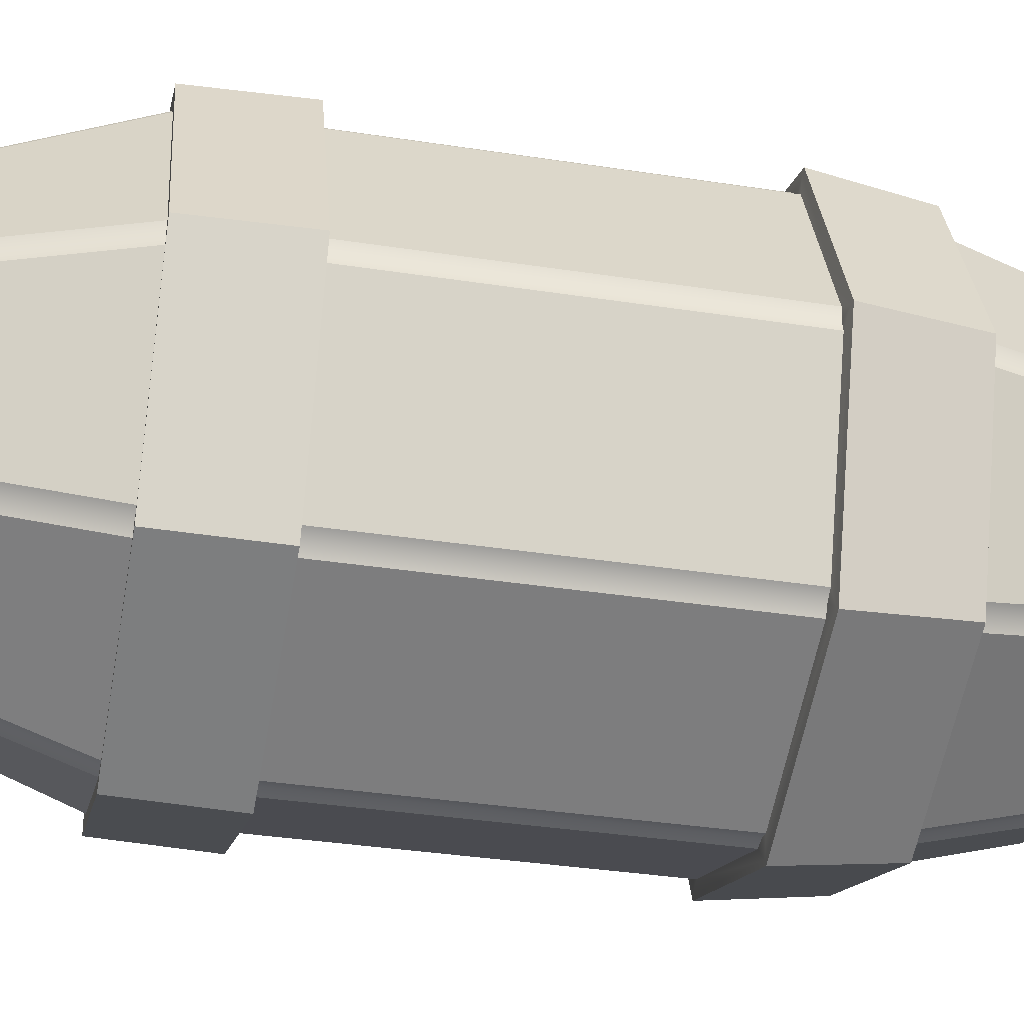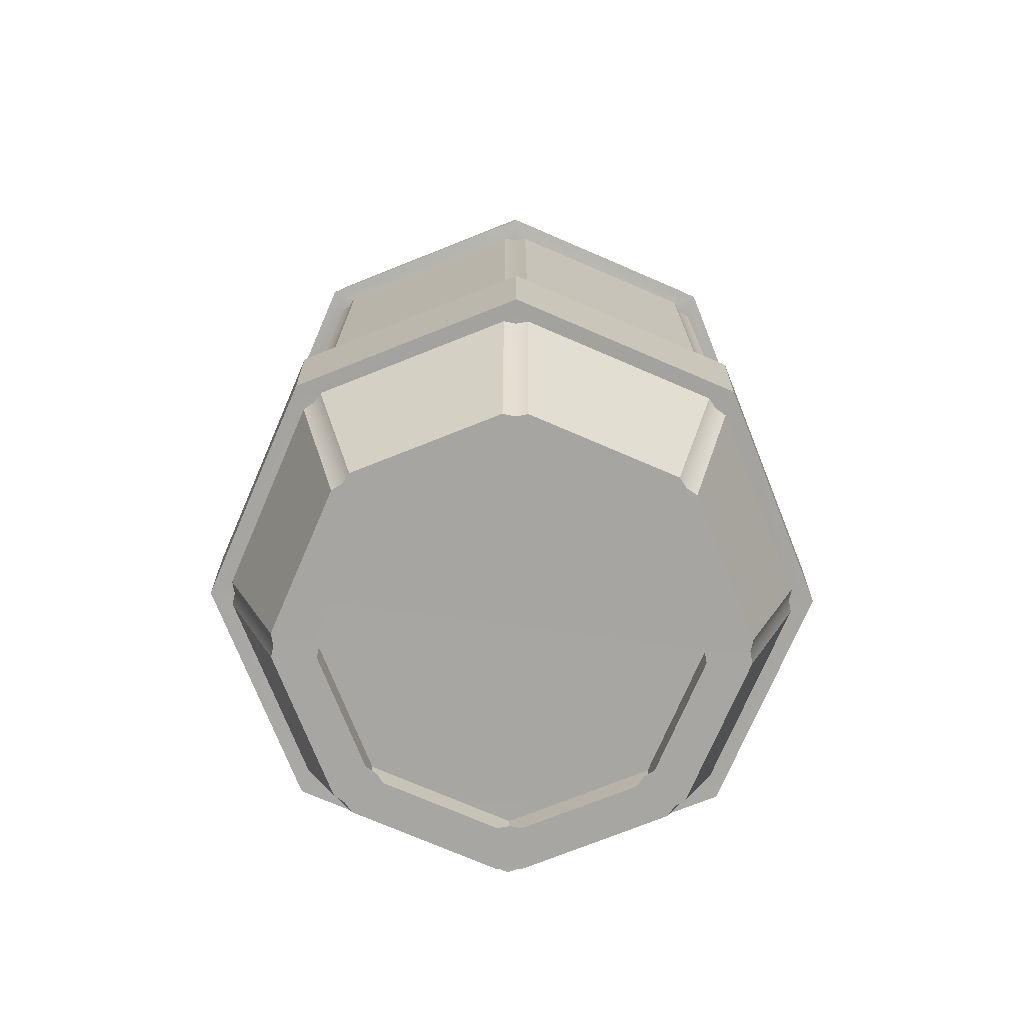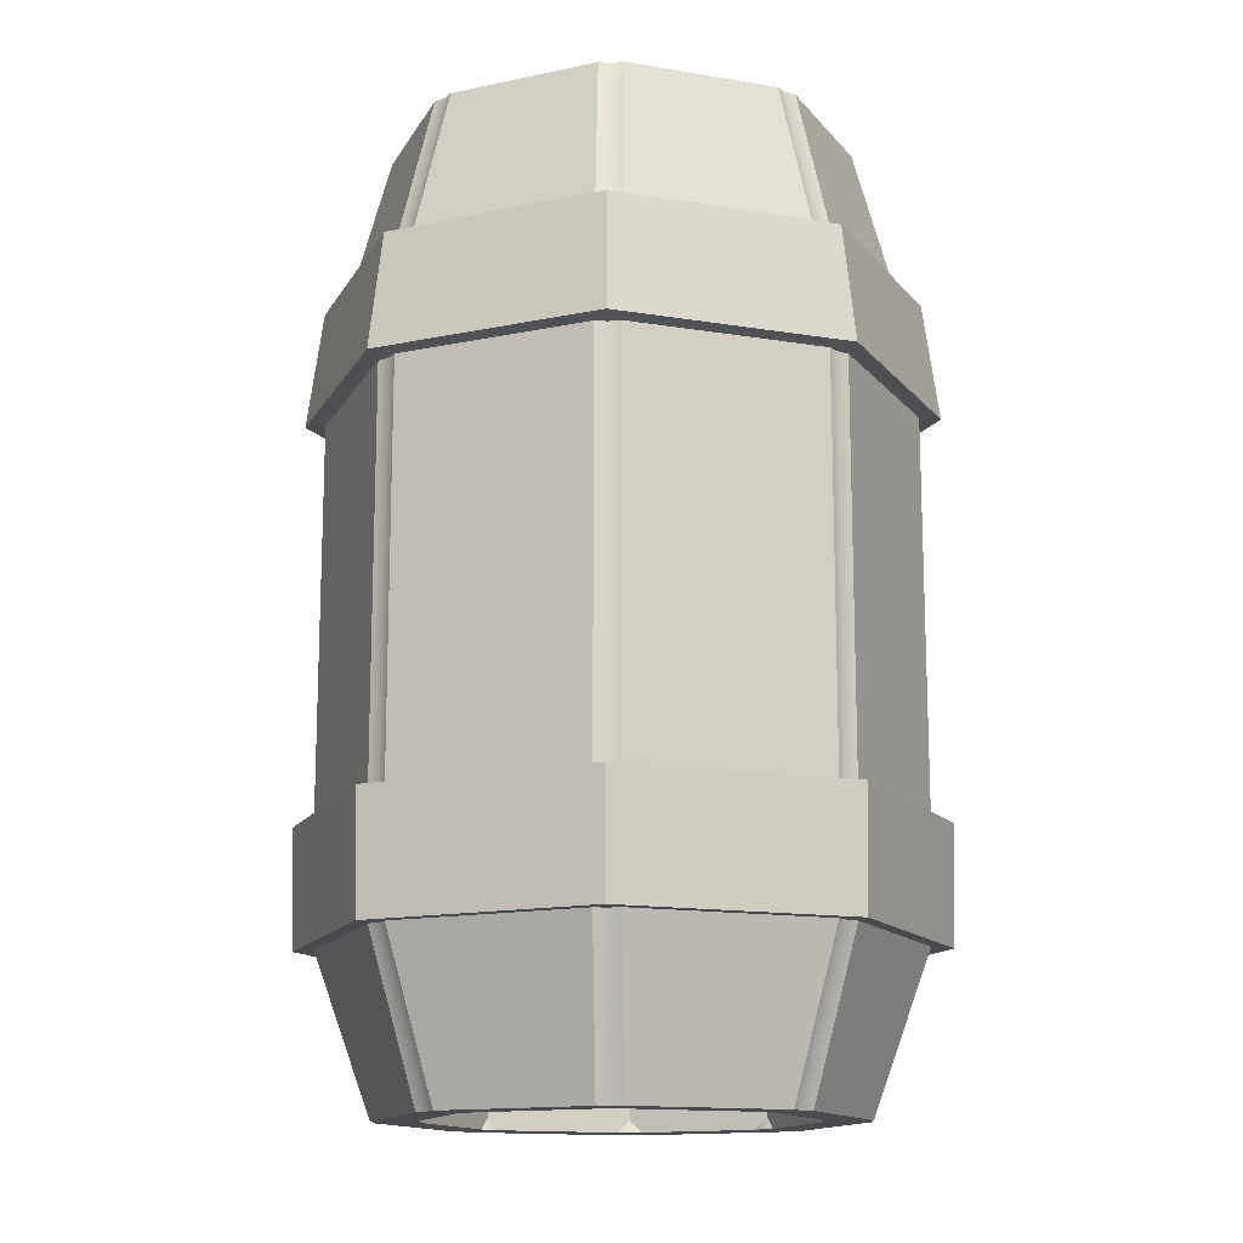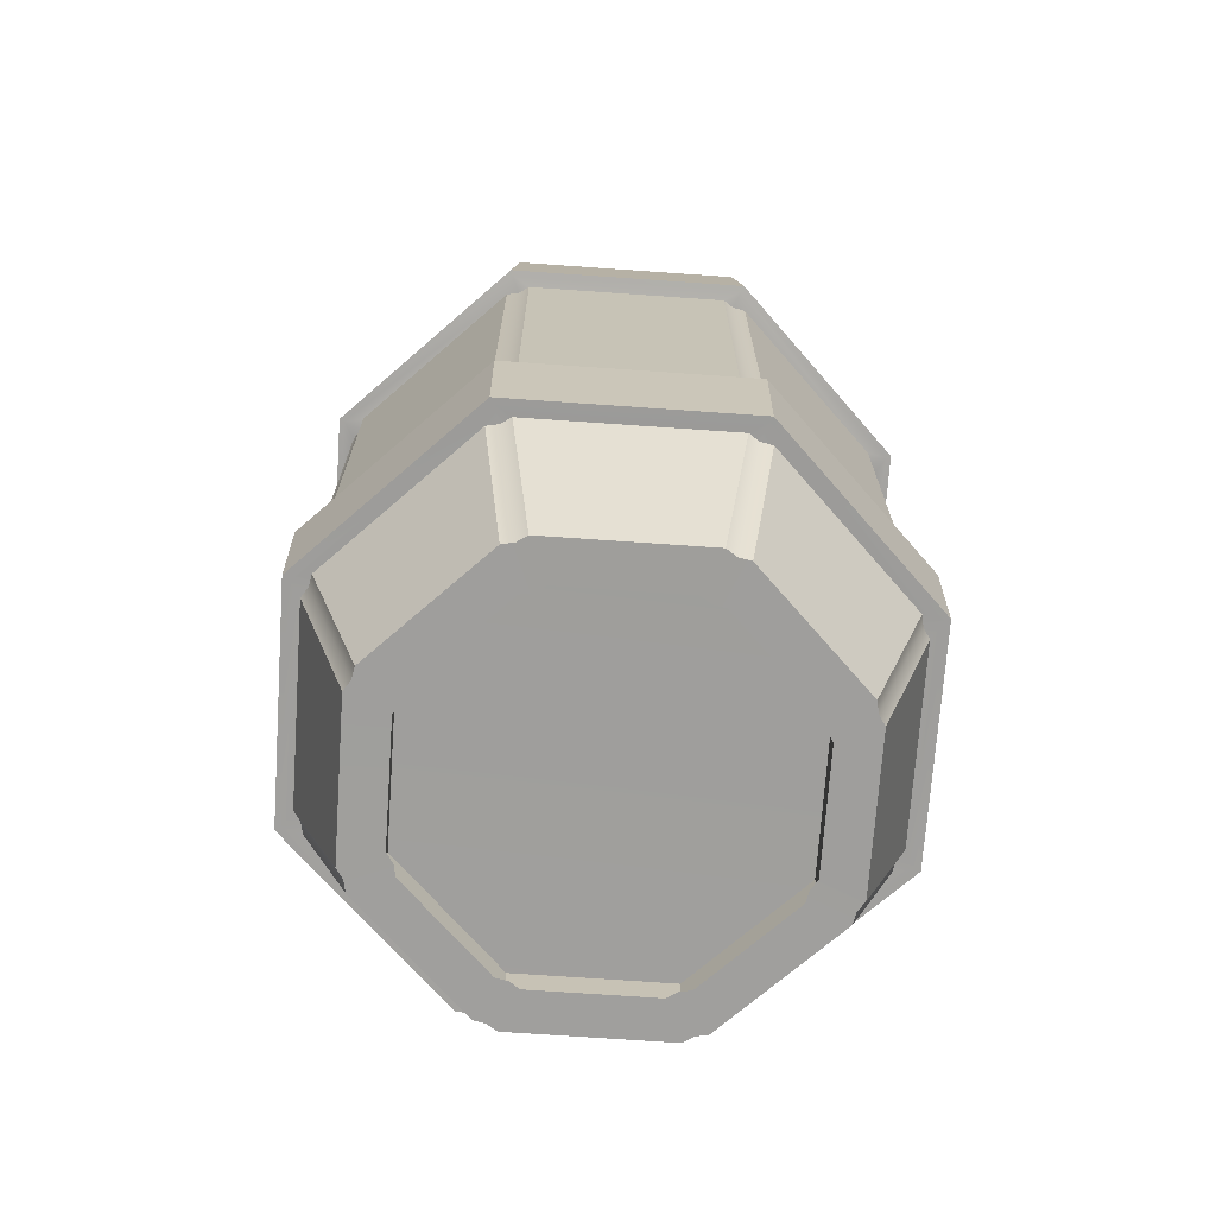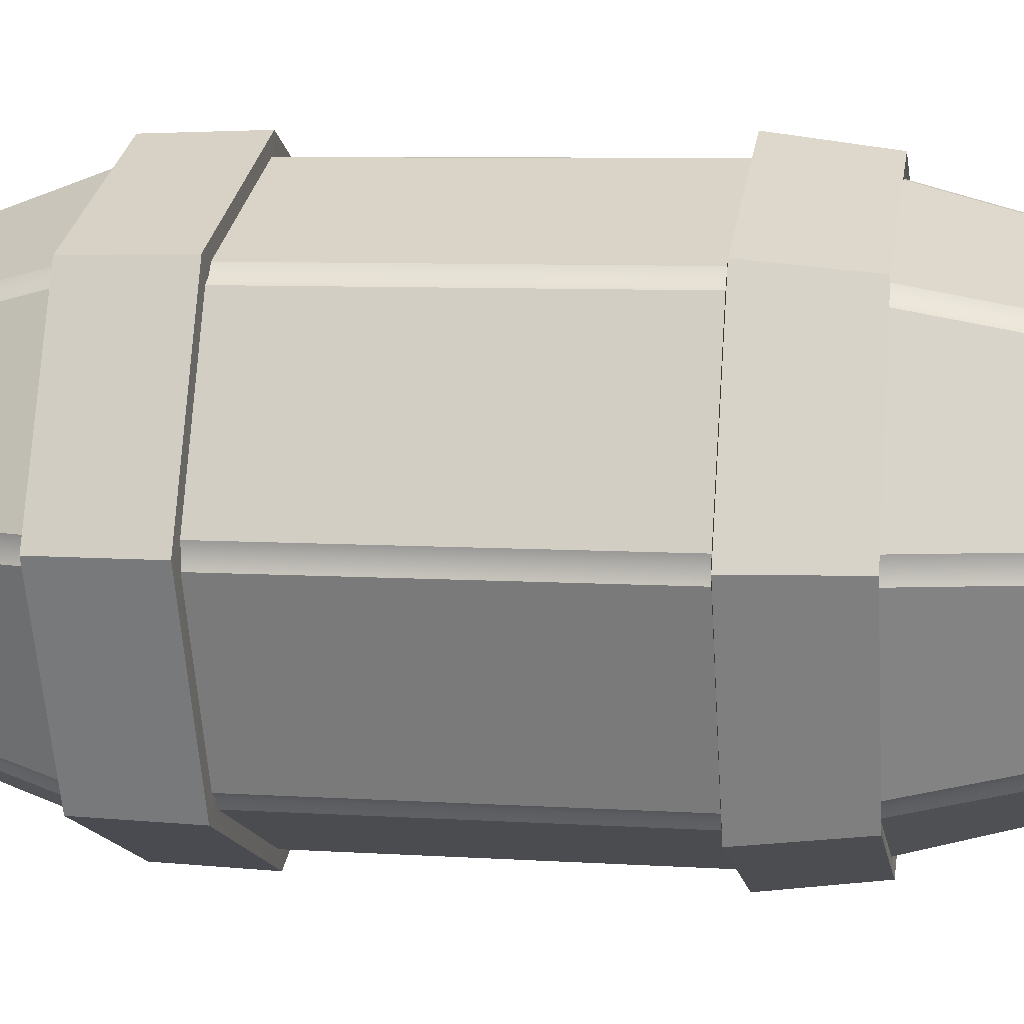
<metadata>
{"format":"obj","ext":"obj","renderer":"f3d","projection":"perspective","resolution":1024,"background":"white","views":[{"elev":-36.7,"azim":78.7,"up":"+Z"},{"elev":-74.0,"azim":-90.8,"up":"+Y"},{"elev":-14.2,"azim":-132.6,"up":"+Y"},{"elev":-71.1,"azim":-71.5,"up":"+Y"},{"elev":7.5,"azim":100.2,"up":"+Z"}]}
</metadata>
<code>
g default
v 0.9412 2.854 -0.9412
v 1.331 2.854 0
v 0.8925 3.357 -0.8925
v 1.262 3.357 0
v 0.9412 2.854 0.9412
v 0.8925 3.357 0.8925
v -0 2.854 1.331
v -0 3.357 1.262
v -0.9412 2.854 0.9412
v -0.8925 3.357 0.8925
v -1.331 2.854 0
v -1.262 3.357 0
v -0.9412 2.854 -0.9412
v -0.8925 3.357 -0.8925
v -0 2.854 -1.331
v -0 3.357 -1.262
v 0.9318 0.6513 -0.9318
v 1.318 0.6513 0
v 0.9416 1.154 -0.9416
v 1.332 1.154 0
v 0.9318 0.6513 0.9318
v 0.9416 1.154 0.9416
v -0 0.6513 1.318
v -0 1.154 1.332
v -0.9318 0.6513 0.9318
v -0.9416 1.154 0.9416
v -1.318 0.6513 0
v -1.332 1.154 0
v -0.9318 0.6513 -0.9318
v -0.9416 1.154 -0.9416
v -0 0.6513 -1.318
v -0 1.154 -1.332
v 0.5785 0.1022 -0.5785
v -0 0.1022 -0.8181
v -0 0.1084 0
v -0.5785 0.1022 -0.5785
v -0.8181 0.1022 0
v -0.5785 0.1022 0.5785
v 0 0.1022 0.8181
v 0.5785 0.1022 0.5785
v 0.8181 0.1022 0
v 0.5785 3.898 -0.5785
v -0 3.898 -0.8181
v -0 3.892 0
v -0.5785 3.898 -0.5785
v -0.8181 3.898 0
v -0.5785 3.898 0.5785
v 0 3.898 0.8181
v 0.5785 3.898 0.5785
v 0.8181 3.898 0
v 0.6583 -0.01998 -0.7309
v 0.6874 -0.01998 -0.6874
v 0.7309 -0.01998 -0.6583
v 0.9162 0.6519 -0.9162
v 0.9012 0.6533 -0.8287
v 0.8577 0.6533 -0.8577
v 0.8287 0.6533 -0.9012
v -0.0513 -0.01998 -0.9823
v 0 -0.01998 -0.9721
v 0.0513 -0.01998 -0.9823
v -0 0.6519 -1.296
v 0.0513 0.6533 -1.223
v -0 0.6533 -1.213
v -0.0513 0.6533 -1.223
v -0.7309 -0.01998 -0.6583
v -0.6874 -0.01998 -0.6874
v -0.6583 -0.01998 -0.7309
v -0.9162 0.6519 -0.9162
v -0.8287 0.6533 -0.9012
v -0.8577 0.6533 -0.8577
v -0.9012 0.6533 -0.8287
v -0.9823 -0.01998 0.0513
v -0.9721 -0.01998 0
v -0.9823 -0.01998 -0.0513
v -1.296 0.6519 0
v -1.223 0.6533 -0.0513
v -1.213 0.6533 0
v -1.223 0.6533 0.0513
v -0.6583 -0.01998 0.7309
v -0.6874 -0.01998 0.6874
v -0.7309 -0.01998 0.6583
v -0.9162 0.6519 0.9162
v -0.9012 0.6533 0.8287
v -0.8577 0.6533 0.8577
v -0.8287 0.6533 0.9012
v 0.0513 -0.01998 0.9823
v 0 -0.01998 0.9721
v -0.0513 -0.01998 0.9823
v 0 0.6519 1.296
v -0.0513 0.6533 1.223
v -0 0.6533 1.213
v 0.0513 0.6533 1.223
v 0.7309 -0.01998 0.6583
v 0.6874 -0.01998 0.6874
v 0.6583 -0.01998 0.7309
v 0.9162 0.6519 0.9162
v 0.8287 0.6533 0.9012
v 0.8577 0.6533 0.8577
v 0.9012 0.6533 0.8287
v 0.9823 -0.01998 -0.0513
v 0.9721 -0.01998 0
v 0.9823 -0.01998 0.0513
v 1.296 0.6519 0
v 1.223 0.6533 0.0513
v 1.213 0.6533 0
v 1.223 0.6533 -0.0513
v 1.31 1.154 0
v 1.237 1.156 -0.0513
v 1.227 1.156 0
v 1.237 1.156 0.0513
v 1.237 2 -0.0513
v 1.227 2 0
v 1.237 2 0.0513
v 1.309 2.851 0
v 1.237 2.844 0.0513
v 1.227 2.844 0
v 1.237 2.844 -0.0513
v 0.9823 4.02 0.0513
v 0.9721 4.02 0
v 0.9823 4.02 -0.0513
v 1.24 3.354 0
v 1.168 3.347 -0.0513
v 1.158 3.347 0
v 1.168 3.347 0.0513
v 0.9261 1.154 0.9261
v 0.9111 1.156 0.8385
v 0.8676 1.156 0.8676
v 0.8385 1.156 0.9111
v 0.9111 2 0.8385
v 0.8676 2 0.8676
v 0.8385 2 0.9111
v 0.9258 2.851 0.9258
v 0.8385 2.844 0.9111
v 0.8676 2.844 0.8676
v 0.9111 2.844 0.8385
v 0.6583 4.02 0.7309
v 0.6874 4.02 0.6874
v 0.7309 4.02 0.6583
v 0.877 3.354 0.877
v 0.8623 3.347 0.7898
v 0.8188 3.347 0.8188
v 0.7898 3.347 0.8623
v -0 1.154 1.31
v 0.0513 1.156 1.237
v -0 1.156 1.227
v -0.0513 1.156 1.237
v 0.0513 2 1.237
v -0 2 1.227
v -0.0513 2 1.237
v -0 2.851 1.309
v -0.0513 2.844 1.237
v -0 2.844 1.227
v 0.0513 2.844 1.237
v -0.0513 4.02 0.9823
v 0 4.02 0.9721
v 0.0513 4.02 0.9823
v -0 3.354 1.24
v 0.0513 3.347 1.168
v -0 3.347 1.158
v -0.0513 3.347 1.168
v -0.9261 1.154 0.9261
v -0.8385 1.156 0.9111
v -0.8676 1.156 0.8676
v -0.9111 1.156 0.8385
v -0.8385 2 0.9111
v -0.8676 2 0.8676
v -0.9111 2 0.8385
v -0.9258 2.851 0.9258
v -0.9111 2.844 0.8385
v -0.8676 2.844 0.8676
v -0.8385 2.844 0.9111
v -0.7309 4.02 0.6583
v -0.6874 4.02 0.6874
v -0.6583 4.02 0.7309
v -0.877 3.354 0.877
v -0.7898 3.347 0.8623
v -0.8188 3.347 0.8188
v -0.8623 3.347 0.7898
v -1.31 1.154 0
v -1.237 1.156 0.0513
v -1.227 1.156 0
v -1.237 1.156 -0.0513
v -1.237 2 0.0513
v -1.227 2 0
v -1.237 2 -0.0513
v -1.309 2.851 0
v -1.237 2.844 -0.0513
v -1.227 2.844 0
v -1.237 2.844 0.0513
v -0.9823 4.02 -0.0513
v -0.9721 4.02 0
v -0.9823 4.02 0.0513
v -1.24 3.354 0
v -1.168 3.347 0.0513
v -1.158 3.347 0
v -1.168 3.347 -0.0513
v -0.9261 1.154 -0.9261
v -0.9111 1.156 -0.8385
v -0.8676 1.156 -0.8676
v -0.8385 1.156 -0.9111
v -0.9111 2 -0.8385
v -0.8676 2 -0.8676
v -0.8385 2 -0.9111
v -0.9258 2.851 -0.9258
v -0.8385 2.844 -0.9111
v -0.8676 2.844 -0.8676
v -0.9111 2.844 -0.8385
v -0.6583 4.02 -0.7309
v -0.6874 4.02 -0.6874
v -0.7309 4.02 -0.6583
v -0.877 3.354 -0.877
v -0.8623 3.347 -0.7898
v -0.8188 3.347 -0.8188
v -0.7898 3.347 -0.8623
v -0 1.154 -1.31
v -0.0513 1.156 -1.237
v -0 1.156 -1.227
v 0.0513 1.156 -1.237
v -0.0513 2 -1.237
v -0 2 -1.227
v 0.0513 2 -1.237
v -0 2.851 -1.309
v 0.0513 2.844 -1.237
v -0 2.844 -1.227
v -0.0513 2.844 -1.237
v 0.0513 4.02 -0.9823
v 0 4.02 -0.9721
v -0.0513 4.02 -0.9823
v -0 3.354 -1.24
v -0.0513 3.347 -1.168
v -0 3.347 -1.158
v 0.0513 3.347 -1.168
v 0.9261 1.154 -0.9261
v 0.8385 1.156 -0.9111
v 0.8676 1.156 -0.8676
v 0.9111 1.156 -0.8385
v 0.9111 2 -0.8385
v 0.8676 2 -0.8676
v 0.8385 2 -0.9111
v 0.9258 2.851 -0.9258
v 0.9111 2.844 -0.8385
v 0.8676 2.844 -0.8676
v 0.8385 2.844 -0.9111
v 0.7309 4.02 -0.6583
v 0.6874 4.02 -0.6874
v 0.6583 4.02 -0.7309
v 0.877 3.354 -0.877
v 0.7898 3.347 -0.8623
v 0.8188 3.347 -0.8188
v 0.8623 3.347 -0.7898
v 0.5781 0.03238 -0.5781
v 0.5265 -0.01891 -0.5991
v 0.5556 -0.01891 -0.5556
v 0.5991 -0.01891 -0.5265
v -0 0.03238 -0.8176
v -0.0513 -0.01891 -0.7959
v 0 -0.01891 -0.7857
v 0.0513 -0.01891 -0.7959
v -0.5781 0.03238 -0.5781
v -0.5991 -0.01891 -0.5265
v -0.5556 -0.01891 -0.5556
v -0.5265 -0.01891 -0.5991
v -0.8176 0.03238 0
v -0.7959 -0.01891 0.0513
v -0.7857 -0.01891 1e-06
v -0.7959 -0.01891 -0.0513
v -0.5781 0.03238 0.5781
v -0.5265 -0.01891 0.5991
v -0.5556 -0.01891 0.5556
v -0.5991 -0.01891 0.5265
v 0 0.03238 0.8176
v 0.0513 -0.01891 0.7959
v 0 -0.01891 0.7857
v -0.0513 -0.01891 0.7959
v 0.5781 0.03238 0.5781
v 0.5991 -0.01891 0.5265
v 0.5556 -0.01891 0.5556
v 0.5265 -0.01891 0.5991
v 0.8176 0.03238 0
v 0.7959 -0.01891 -0.0513
v 0.7857 -0.01891 0
v 0.7959 -0.01891 0.0513
v 0.5781 3.968 -0.5781
v 0.5991 4.019 -0.5265
v 0.5556 4.019 -0.5556
v 0.5265 4.019 -0.5991
v -0 3.968 -0.8176
v 0.0513 4.019 -0.7959
v 0 4.019 -0.7857
v -0.0513 4.019 -0.7959
v -0.5781 3.968 -0.5781
v -0.5265 4.019 -0.5991
v -0.5556 4.019 -0.5556
v -0.5991 4.019 -0.5265
v -0.8176 3.968 0
v -0.7959 4.019 -0.0513
v -0.7857 4.019 1e-06
v -0.7959 4.019 0.0513
v -0.5669 3.968 0.5781
v -0.5991 4.019 0.5265
v -0.5669 4.019 0.5556
v -0.5265 4.019 0.5991
v 0 3.968 0.8176
v -0.0513 4.019 0.7959
v 0 4.019 0.7857
v 0.0513 4.019 0.7959
v 0.5781 3.968 0.5781
v 0.5265 4.019 0.5991
v 0.5556 4.019 0.5556
v 0.5991 4.019 0.5265
v 0.8176 3.968 0
v 0.7959 4.019 0.0513
v 0.7857 4.019 1e-06
v 0.7959 4.019 -0.0513
g Barrel
f 34 33 35
f 36 34 35
f 37 36 35
f 38 37 35
f 39 38 35
f 40 39 35
f 41 40 35
f 33 41 35
f 42 43 44
f 43 45 44
f 45 46 44
f 46 47 44
f 47 48 44
f 48 49 44
f 49 50 44
f 50 42 44
f 2 1 3 4
f 18 17 19 20
f 5 2 4 6
f 21 18 20 22
f 7 5 6 8
f 23 21 22 24
f 9 7 8 10
f 25 23 24 26
f 11 9 10 12
f 27 25 26 28
f 13 11 12 14
f 29 27 28 30
f 15 13 14 16
f 31 29 30 32
f 1 15 16 3
f 17 31 32 19
f 54 57 62 61 31 17
f 61 64 69 68 29 31
f 68 71 76 75 27 29
f 75 78 83 82 25 27
f 82 85 90 89 23 25
f 89 92 97 96 21 23
f 96 99 104 103 18 21
f 103 106 55 54 17 18
f 107 110 126 125 22 20
f 114 117 241 240 1 2
f 121 124 140 139 6 4
f 125 128 144 143 24 22
f 132 135 115 114 2 5
f 139 142 158 157 8 6
f 143 146 162 161 26 24
f 150 153 133 132 5 7
f 157 160 176 175 10 8
f 161 164 180 179 28 26
f 168 171 151 150 7 9
f 175 178 194 193 12 10
f 179 182 198 197 30 28
f 186 189 169 168 9 11
f 193 196 212 211 14 12
f 197 200 216 215 32 30
f 204 207 187 186 11 13
f 211 214 230 229 16 14
f 215 218 234 233 19 32
f 222 225 205 204 13 15
f 229 232 248 247 3 16
f 233 236 108 107 20 19
f 240 243 223 222 15 1
f 247 250 122 121 4 3
f 251 254 280 279 41 33
f 255 258 252 251 33 34
f 259 262 256 255 34 36
f 263 266 260 259 36 37
f 267 270 264 263 37 38
f 271 274 268 267 38 39
f 275 278 272 271 39 40
f 279 282 276 275 40 41
f 283 286 288 287 43 42
f 287 290 292 291 45 43
f 291 294 296 295 46 45
f 295 298 300 299 47 46
f 299 302 304 303 48 47
f 303 306 308 307 49 48
f 307 310 312 311 50 49
f 311 314 284 283 42 50
f 53 52 56 55
f 52 51 57 56
f 60 59 63 62
f 59 58 64 63
f 67 66 70 69
f 66 65 71 70
f 74 73 77 76
f 73 72 78 77
f 81 80 84 83
f 80 79 85 84
f 88 87 91 90
f 87 86 92 91
f 95 94 98 97
f 94 93 99 98
f 102 101 105 104
f 101 100 106 105
f 113 112 116 115
f 112 111 117 116
f 120 119 123 122
f 119 118 124 123
f 131 130 134 133
f 130 129 135 134
f 138 137 141 140
f 137 136 142 141
f 149 148 152 151
f 148 147 153 152
f 156 155 159 158
f 155 154 160 159
f 167 166 170 169
f 166 165 171 170
f 174 173 177 176
f 173 172 178 177
f 185 184 188 187
f 184 183 189 188
f 192 191 195 194
f 191 190 196 195
f 203 202 206 205
f 202 201 207 206
f 210 209 213 212
f 209 208 214 213
f 221 220 224 223
f 220 219 225 224
f 228 227 231 230
f 227 226 232 231
f 236 235 238 237
f 235 234 239 238
f 246 245 249 248
f 245 244 250 249
f 51 60 62 57
f 58 67 69 64
f 65 74 76 71
f 72 81 83 78
f 79 88 90 85
f 86 95 97 92
f 93 102 104 99
f 100 53 55 106
f 120 122 250 244
f 111 237 241 117
f 111 108 236 237
f 138 140 124 118
f 129 113 115 135
f 129 126 110 113
f 156 158 142 136
f 147 131 133 153
f 147 144 128 131
f 174 176 160 154
f 165 149 151 171
f 165 162 146 149
f 192 194 178 172
f 183 167 169 189
f 183 180 164 167
f 210 212 196 190
f 201 185 187 207
f 201 198 182 185
f 228 230 214 208
f 219 203 205 225
f 219 216 200 203
f 246 248 232 226
f 239 221 223 243
f 239 234 218 221
f 60 51 252 258
f 67 58 256 262
f 74 65 260 266
f 81 72 264 270
f 88 79 268 274
f 95 86 272 278
f 102 93 276 282
f 53 100 280 254
f 246 226 288 286
f 228 208 292 290
f 210 190 296 294
f 192 172 300 298
f 174 154 304 302
f 156 136 308 306
f 138 118 312 310
f 120 244 284 314
f 54 55 56
f 54 56 57
f 61 62 63
f 61 63 64
f 68 69 70
f 68 70 71
f 75 76 77
f 75 77 78
f 82 83 84
f 82 84 85
f 89 90 91
f 89 91 92
f 96 97 98
f 96 98 99
f 103 104 105
f 103 105 106
f 107 108 109
f 107 109 110
f 114 115 116
f 114 116 117
f 121 122 123
f 121 123 124
f 125 126 127
f 125 127 128
f 132 133 134
f 132 134 135
f 139 140 141
f 139 141 142
f 143 144 145
f 143 145 146
f 150 151 152
f 150 152 153
f 157 158 159
f 157 159 160
f 161 162 163
f 161 163 164
f 168 169 170
f 168 170 171
f 175 176 177
f 175 177 178
f 179 180 181
f 179 181 182
f 186 187 188
f 186 188 189
f 193 194 195
f 193 195 196
f 197 198 199
f 197 199 200
f 204 205 206
f 204 206 207
f 211 212 213
f 211 213 214
f 215 216 217
f 215 217 218
f 222 223 224
f 222 224 225
f 229 230 231
f 229 231 232
f 233 234 235
f 233 235 236
f 240 241 242
f 240 242 243
f 247 248 249
f 247 249 250
f 251 252 253
f 251 253 254
f 255 256 257
f 255 257 258
f 259 260 261
f 259 261 262
f 263 264 265
f 263 265 266
f 267 268 269
f 267 269 270
f 271 272 273
f 271 273 274
f 275 276 277
f 275 277 278
f 279 280 281
f 279 281 282
f 283 284 285
f 283 285 286
f 287 288 289
f 287 289 290
f 291 292 293
f 291 293 294
f 295 296 297
f 295 297 298
f 299 300 301
f 299 301 302
f 303 304 305
f 303 305 306
f 307 308 309
f 307 309 310
f 311 312 313
f 311 313 314
f 51 52 253 252
f 52 53 254 253
f 58 59 257 256
f 59 60 258 257
f 65 66 261 260
f 66 67 262 261
f 72 73 265 264
f 73 74 266 265
f 79 80 269 268
f 80 81 270 269
f 86 87 273 272
f 87 88 274 273
f 93 94 277 276
f 94 95 278 277
f 100 101 281 280
f 101 102 282 281
f 110 109 112 113
f 109 108 111 112
f 118 119 313 312
f 119 120 314 313
f 128 127 130 131
f 127 126 129 130
f 136 137 309 308
f 137 138 310 309
f 146 145 148 149
f 145 144 147 148
f 154 155 305 304
f 155 156 306 305
f 164 163 166 167
f 163 162 165 166
f 172 173 301 300
f 173 174 302 301
f 182 181 184 185
f 181 180 183 184
f 190 191 297 296
f 191 192 298 297
f 200 199 202 203
f 199 198 201 202
f 208 209 293 292
f 209 210 294 293
f 218 217 220 221
f 217 216 219 220
f 226 227 289 288
f 227 228 290 289
f 237 238 242 241
f 238 239 243 242
f 244 245 285 284
f 245 246 286 285

</code>
